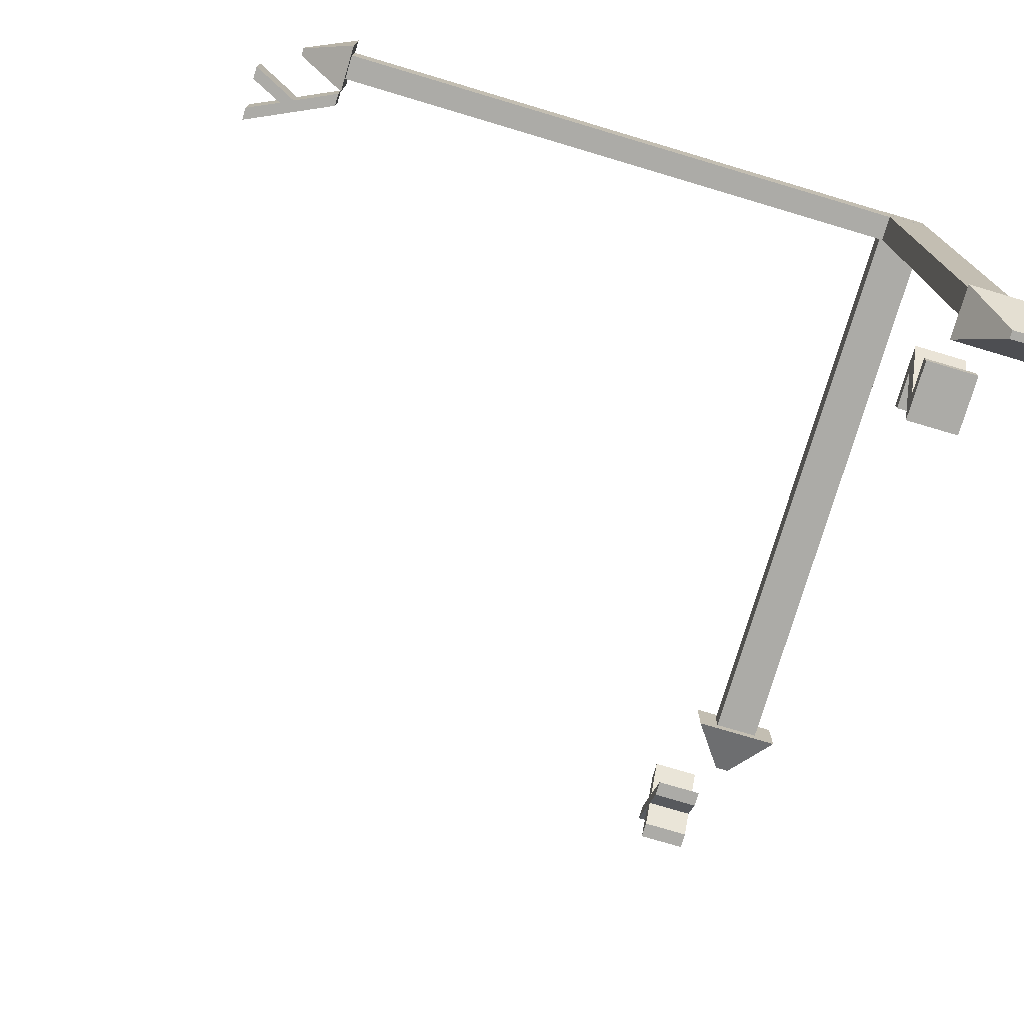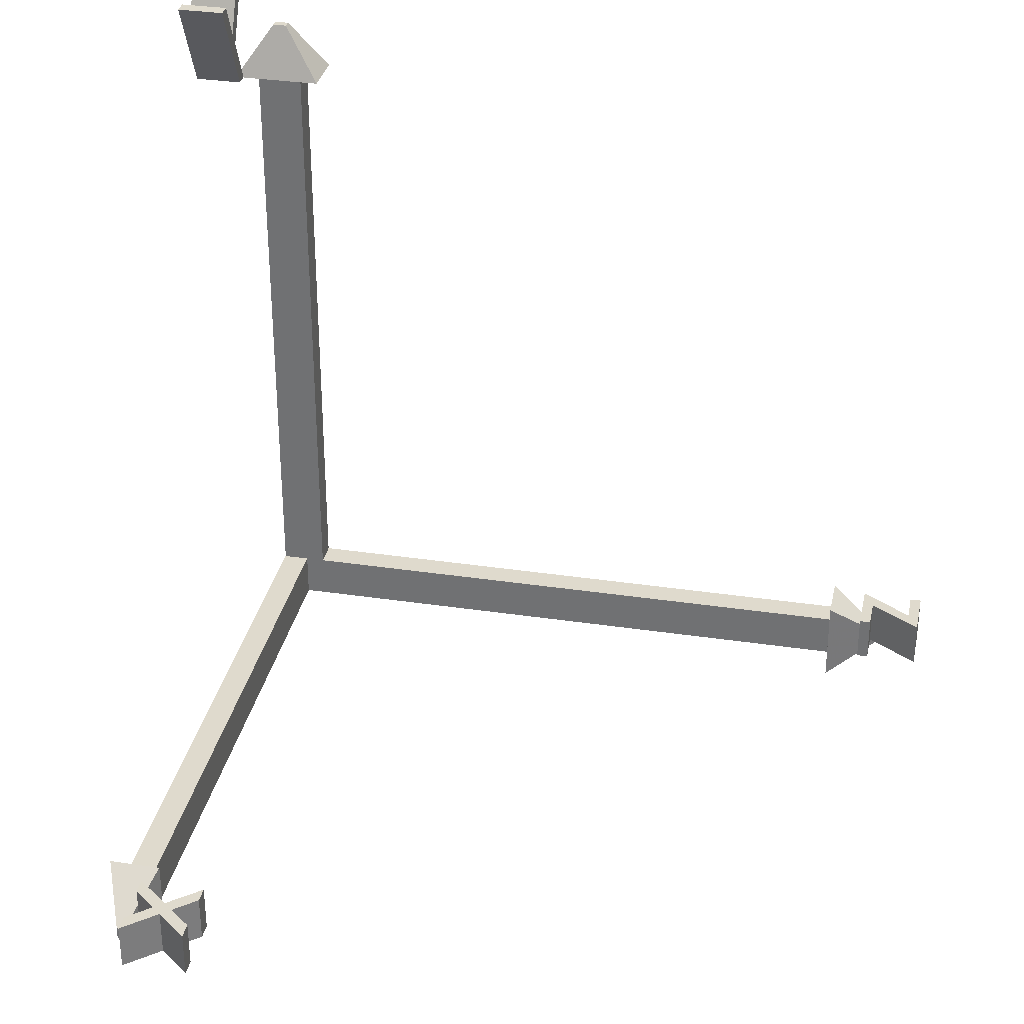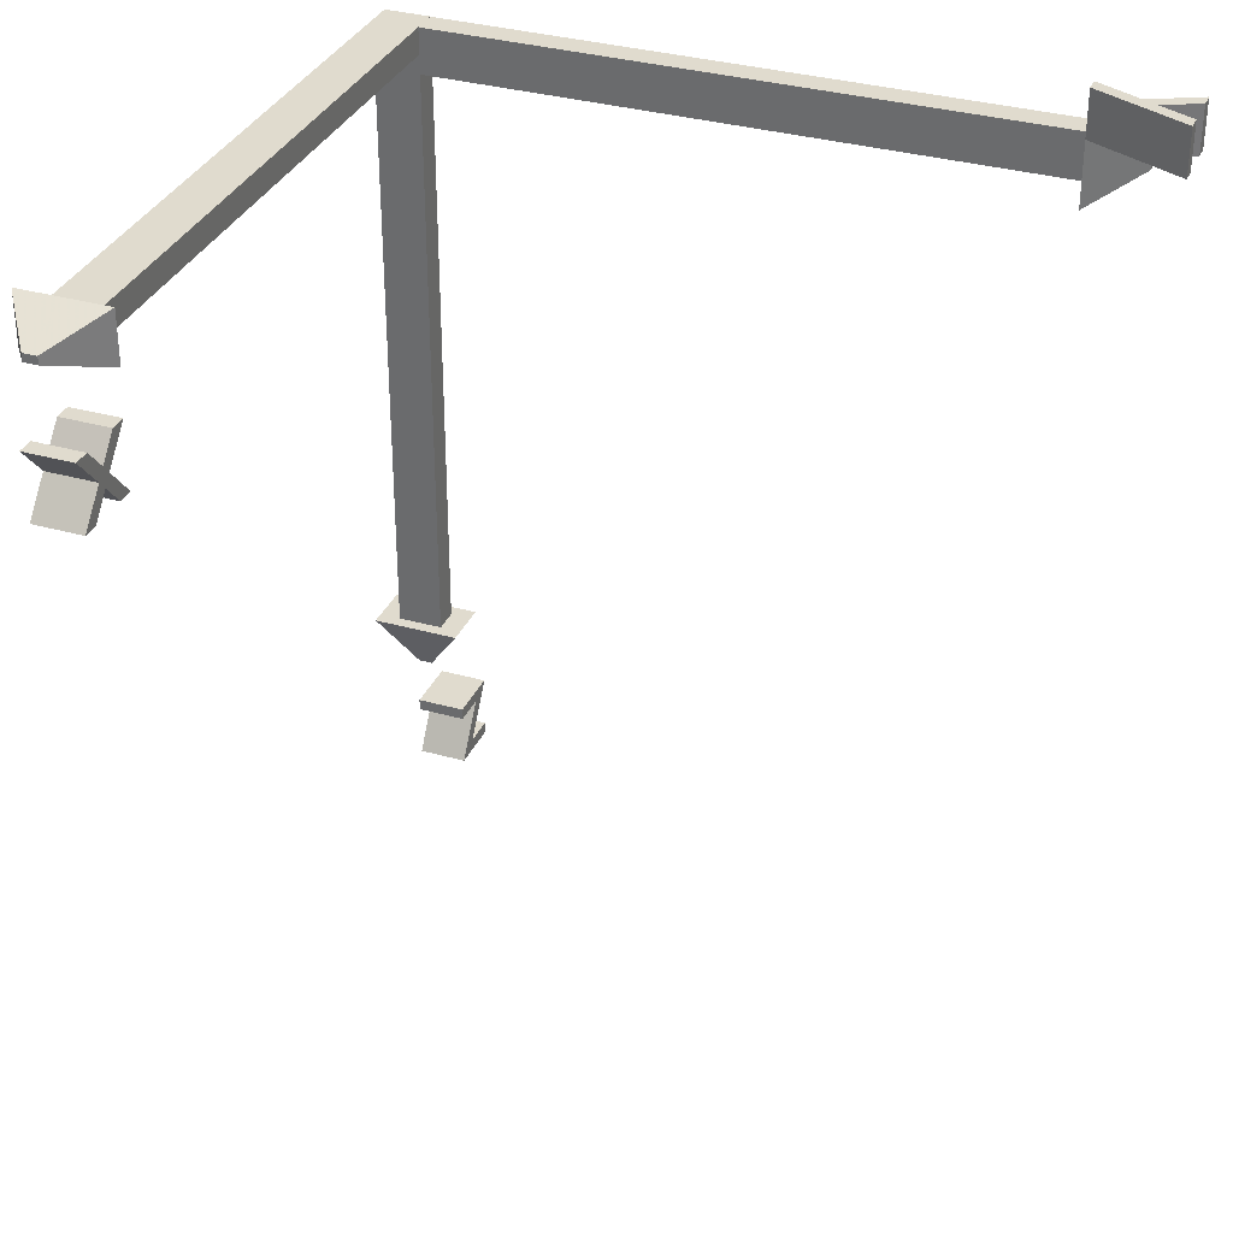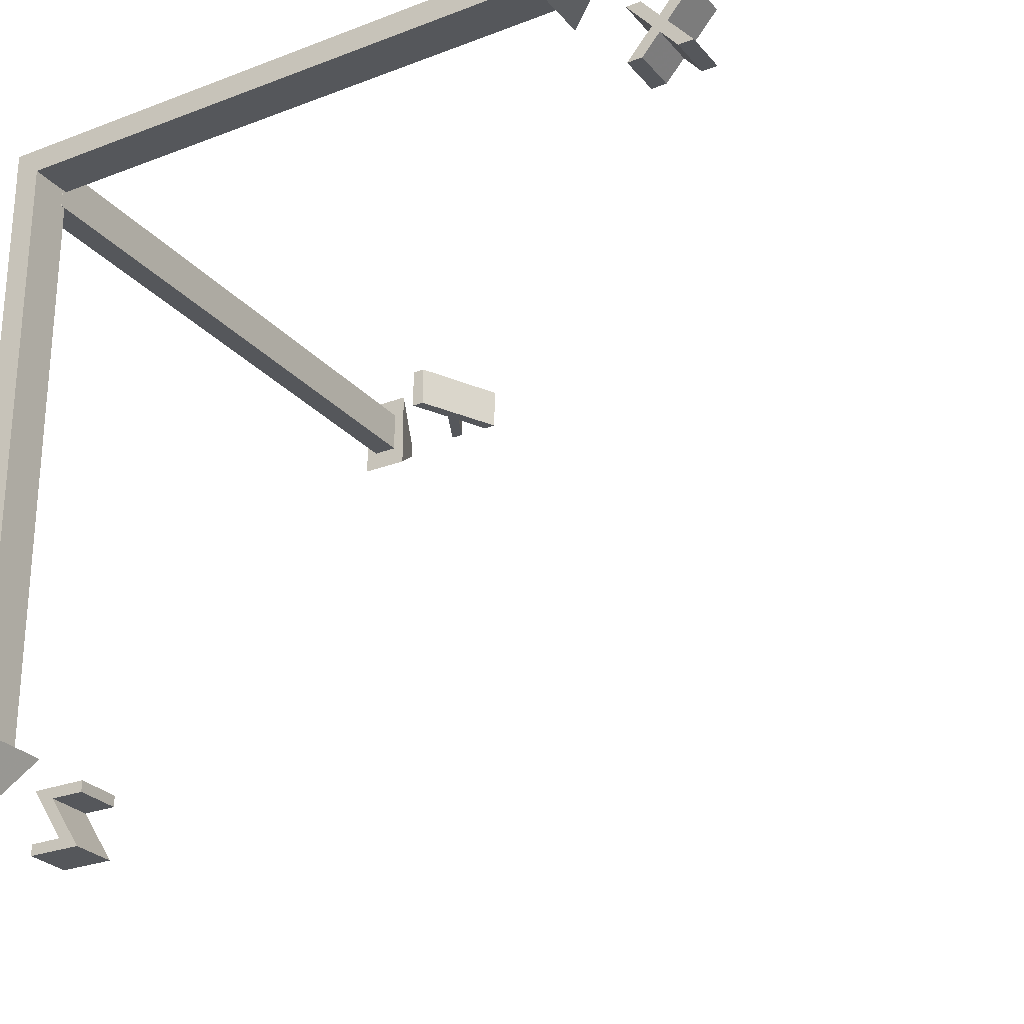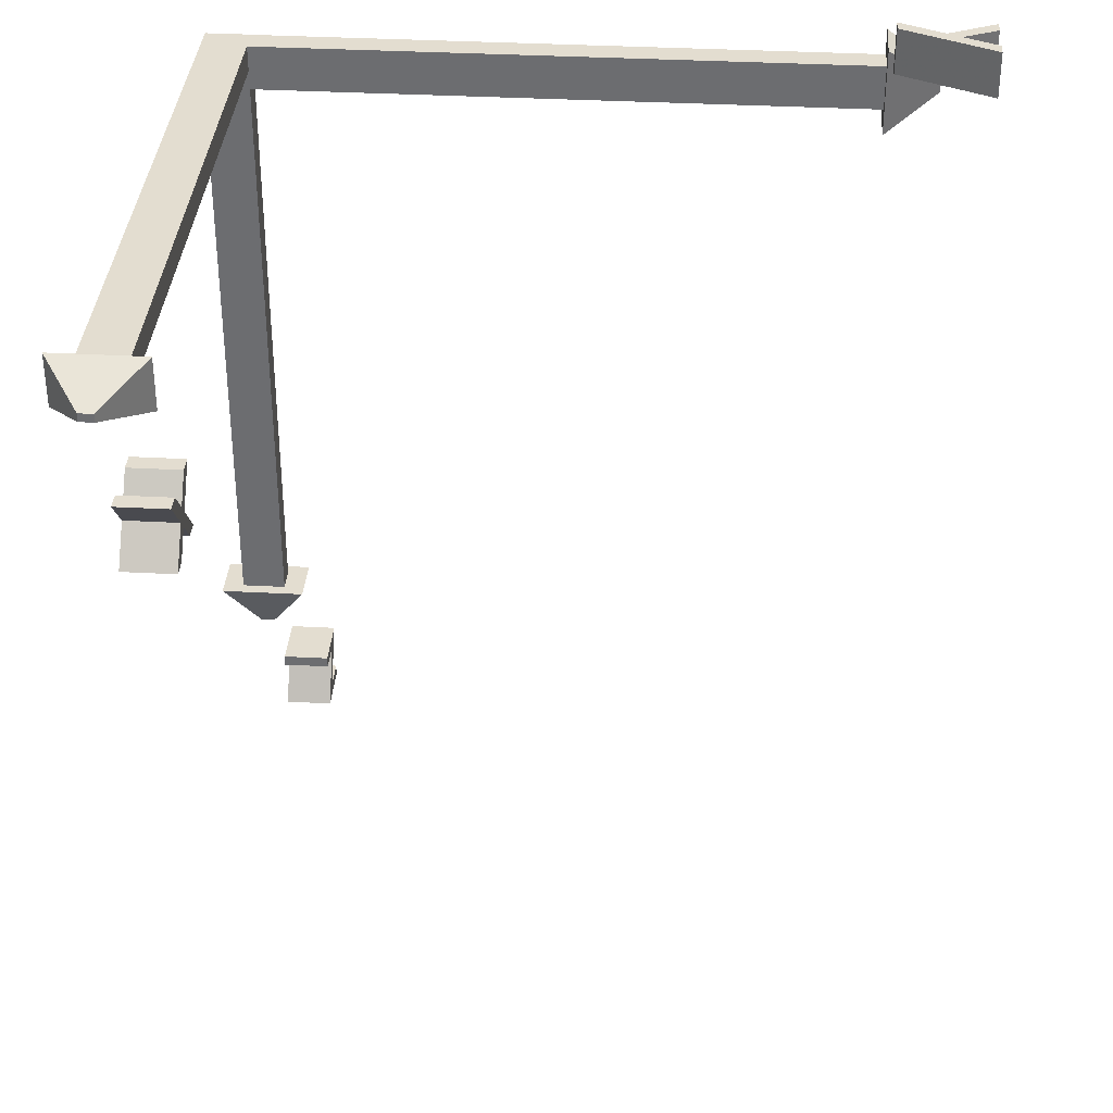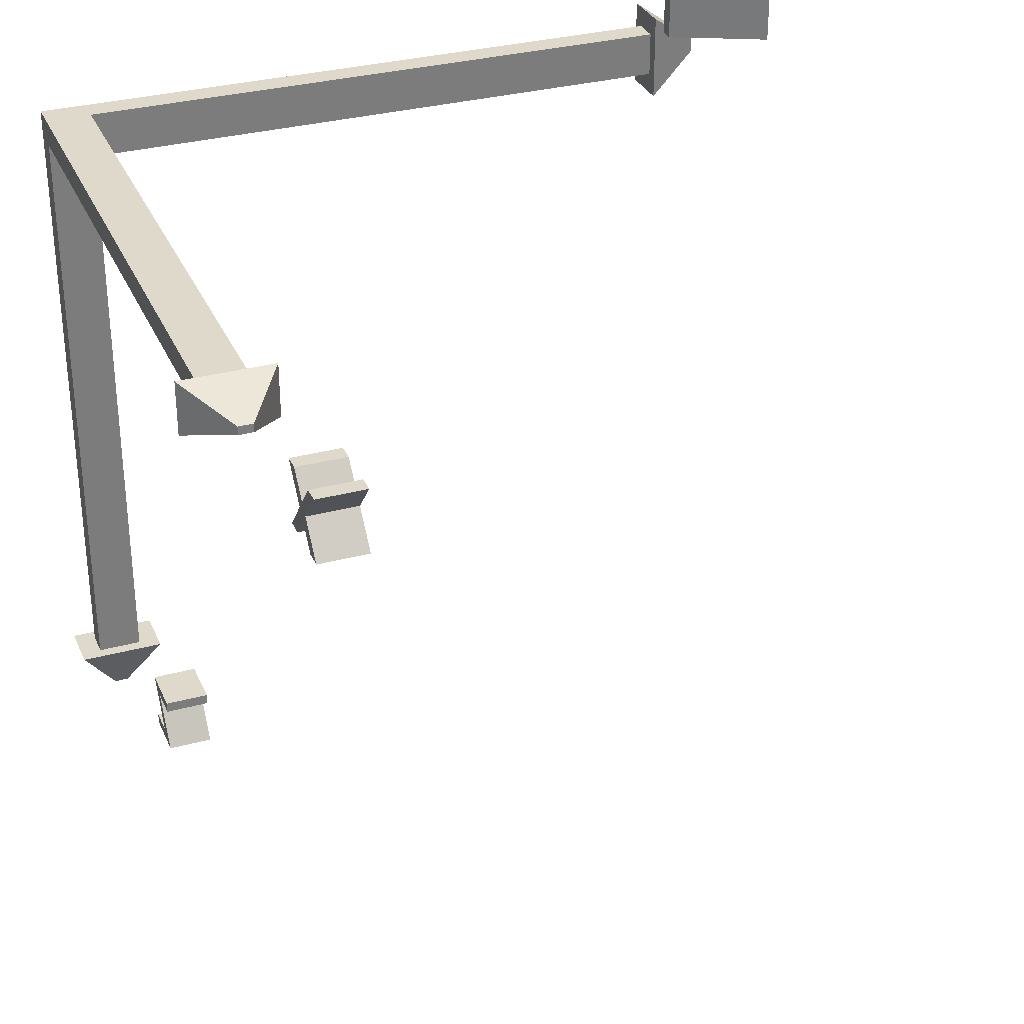
<metadata>
{"format":"obj","ext":"obj","renderer":"f3d","projection":"perspective","resolution":1024,"background":"white","views":[{"elev":-76.2,"azim":-106.6,"up":"+Z"},{"elev":32.9,"azim":101.7,"up":"+Y"},{"elev":33.4,"azim":111.3,"up":"+Z"},{"elev":-26.6,"azim":31.1,"up":"+Z"},{"elev":35.5,"azim":94.1,"up":"+Z"},{"elev":31.8,"azim":69.1,"up":"+Z"}]}
</metadata>
<code>
o X-axis
v -0.002909 0.001645 -0.003098
v 0.128 0.001645 -0.003098
v -0.002909 0.001645 0.002459
v 0.128 0.001645 0.002459
v -0.002909 0.006374 -0.003098
v 0.128 0.006374 -0.003098
v -0.002909 0.006374 0.002459
v 0.128 0.006374 0.002459
v -0.002909 0.01124 -0.003098
v 0.128 0.01124 -0.003098
v -0.002909 0.01124 0.002459
v 0.128 0.01124 0.002459
v 0.128 -0.002846 -0.005711
v 0.128 -0.002846 0.005073
v 0.128 0.006331 -0.005711
v 0.128 0.006331 0.005073
v 0.128 0.01578 -0.005711
v 0.128 0.01578 0.005073
v 0.1392 0.004963 -0.001167
v 0.1392 0.004963 0.000529
v 0.1392 0.006406 -0.001167
v 0.1392 0.006406 0.000529
v 0.1392 0.007891 -0.001167
v 0.1392 0.007891 0.000529
f 1 2 4 3
f 6 15 13 2
f 1 5 6 2
f 4 14 16 8
f 3 7 5 1
f 4 8 7 3
f 9 11 12 10
f 7 11 9 5
f 8 12 11 7
f 5 9 10 6
f 17 23 21 15
f 14 20 22 16
f 10 17 15 6
f 2 13 14 4
f 8 16 18 12
f 12 18 17 10
f 21 23 24 22
f 19 21 22 20
f 18 24 23 17
f 15 21 19 13
f 13 19 20 14
f 16 22 24 18
o Text
v 0.1554 0.02311 -0.006655
v 0.1521 0.02311 -0.006655
v 0.1479 0.02311 -0.0114
v 0.144 0.02311 -0.006655
v 0.1407 0.02311 -0.006655
v 0.1463 0.02311 -0.01337
v 0.1407 0.02311 -0.01988
v 0.144 0.02311 -0.01988
v 0.1479 0.02311 -0.01534
v 0.1517 0.02311 -0.01988
v 0.155 0.02311 -0.01988
v 0.1496 0.02311 -0.01337
v 0.1554 0.01328 -0.006655
v 0.1521 0.01328 -0.006655
v 0.1479 0.01328 -0.0114
v 0.144 0.01328 -0.006655
v 0.1407 0.01328 -0.006655
v 0.1463 0.01328 -0.01337
v 0.1407 0.01328 -0.01988
v 0.144 0.01328 -0.01988
v 0.1479 0.01328 -0.01534
v 0.1517 0.01328 -0.01988
v 0.155 0.01328 -0.01988
v 0.1496 0.01328 -0.01337
v 0.1554 0.01328 -0.006655
v 0.1554 0.02311 -0.006655
v 0.1521 0.01328 -0.006655
v 0.1521 0.02311 -0.006655
v 0.1479 0.01328 -0.0114
v 0.1479 0.02311 -0.0114
v 0.144 0.01328 -0.006655
v 0.144 0.02311 -0.006655
v 0.1407 0.01328 -0.006655
v 0.1407 0.02311 -0.006655
v 0.1463 0.01328 -0.01337
v 0.1463 0.02311 -0.01337
v 0.1407 0.01328 -0.01988
v 0.1407 0.02311 -0.01988
v 0.144 0.01328 -0.01988
v 0.144 0.02311 -0.01988
v 0.1479 0.01328 -0.01534
v 0.1479 0.02311 -0.01534
v 0.1517 0.01328 -0.01988
v 0.1517 0.02311 -0.01988
v 0.155 0.01328 -0.01988
v 0.155 0.02311 -0.01988
v 0.1496 0.01328 -0.01337
v 0.1496 0.02311 -0.01337
f 30 32 31
f 30 33 32
f 33 35 34
f 33 36 35
f 30 36 33
f 29 36 30
f 29 27 36
f 27 25 36
f 29 28 27
f 26 25 27
f 42 43 44
f 42 44 45
f 45 46 47
f 45 47 48
f 42 45 48
f 41 42 48
f 41 48 39
f 39 48 37
f 41 39 40
f 38 39 37
f 50 52 51 49
f 52 54 53 51
f 54 56 55 53
f 56 58 57 55
f 58 60 59 57
f 60 62 61 59
f 62 64 63 61
f 64 66 65 63
f 66 68 67 65
f 68 70 69 67
f 70 72 71 69
f 72 50 49 71
o Text.001
v 0.01881 0.02311 -0.1442
v 0.01881 0.02311 -0.1418
v 0.007205 0.02311 -0.1418
v 0.01422 0.02311 -0.1527
v 0.007499 0.02311 -0.1527
v 0.007499 0.02311 -0.1551
v 0.01878 0.02311 -0.1551
v 0.01174 0.02311 -0.1442
v 0.01881 0.01328 -0.1442
v 0.01881 0.01328 -0.1418
v 0.007205 0.01328 -0.1418
v 0.01422 0.01328 -0.1527
v 0.007499 0.01328 -0.1527
v 0.007499 0.01328 -0.1551
v 0.01878 0.01328 -0.1551
v 0.01174 0.01328 -0.1442
v 0.01881 0.01328 -0.1442
v 0.01881 0.02311 -0.1442
v 0.01881 0.01328 -0.1418
v 0.01881 0.02311 -0.1418
v 0.007205 0.01328 -0.1418
v 0.007205 0.02311 -0.1418
v 0.01422 0.01328 -0.1527
v 0.01422 0.02311 -0.1527
v 0.007499 0.01328 -0.1527
v 0.007499 0.02311 -0.1527
v 0.007499 0.01328 -0.1551
v 0.007499 0.02311 -0.1551
v 0.01878 0.01328 -0.1551
v 0.01878 0.02311 -0.1551
v 0.01174 0.01328 -0.1442
v 0.01174 0.02311 -0.1442
f 77 79 78
f 77 76 79
f 76 80 79
f 75 80 76
f 75 73 80
f 75 74 73
f 85 86 87
f 85 87 84
f 84 87 88
f 83 84 88
f 83 88 81
f 83 81 82
f 90 92 91 89
f 92 94 93 91
f 94 96 95 93
f 96 98 97 95
f 98 100 99 97
f 100 102 101 99
f 102 104 103 101
f 104 90 89 103
o Z-axis
v -0.002888 0.001657 -0.003075
v -0.002888 0.001657 -0.134
v 0.002669 0.001657 -0.003075
v 0.002669 0.001657 -0.134
v -0.002888 0.006386 -0.003075
v -0.002888 0.006386 -0.134
v 0.002669 0.006386 -0.003075
v 0.002669 0.006386 -0.134
v -0.002888 0.01125 -0.003075
v -0.002888 0.01125 -0.134
v 0.002669 0.01125 -0.003075
v 0.002669 0.01125 -0.134
v -0.005502 -0.002834 -0.134
v 0.005282 -0.002834 -0.134
v -0.005502 0.006342 -0.134
v 0.005282 0.006342 -0.134
v -0.005502 0.01579 -0.134
v 0.005282 0.01579 -0.134
v -0.000958 0.004975 -0.1452
v 0.000738 0.004975 -0.1452
v -0.000958 0.006418 -0.1452
v 0.000738 0.006418 -0.1452
v -0.000958 0.007903 -0.1452
v 0.000738 0.007903 -0.1452
f 105 106 108 107
f 110 119 117 106
f 105 109 110 106
f 108 118 120 112
f 107 111 109 105
f 108 112 111 107
f 113 115 116 114
f 111 115 113 109
f 112 116 115 111
f 109 113 114 110
f 121 127 125 119
f 118 124 126 120
f 114 121 119 110
f 106 117 118 108
f 112 120 122 116
f 116 122 121 114
f 125 127 128 126
f 123 125 126 124
f 122 128 127 121
f 119 125 123 117
f 117 123 124 118
f 120 126 128 122
o Text.002
v 0.007542 0.1422 0.0143
v 0.01205 0.1518 0.0143
v 0.006924 0.1622 0.0143
v 0.009899 0.1622 0.0143
v 0.01346 0.1548 0.0143
v 0.01688 0.1622 0.0143
v 0.01983 0.1622 0.0143
v 0.01046 0.1422 0.0143
v 0.007542 0.1422 0.004482
v 0.01205 0.1518 0.004482
v 0.006924 0.1622 0.004482
v 0.009899 0.1622 0.004482
v 0.01346 0.1548 0.004482
v 0.01688 0.1622 0.004482
v 0.01983 0.1622 0.004482
v 0.01046 0.1422 0.004482
v 0.007542 0.1422 0.004482
v 0.007542 0.1422 0.0143
v 0.01205 0.1518 0.004482
v 0.01205 0.1518 0.0143
v 0.006924 0.1622 0.004482
v 0.006924 0.1622 0.0143
v 0.009899 0.1622 0.004482
v 0.009899 0.1622 0.0143
v 0.01346 0.1548 0.004482
v 0.01346 0.1548 0.0143
v 0.01688 0.1622 0.004482
v 0.01688 0.1622 0.0143
v 0.01983 0.1622 0.004482
v 0.01983 0.1622 0.0143
v 0.01046 0.1422 0.004482
v 0.01046 0.1422 0.0143
f 130 132 131
f 130 133 132
f 133 135 134
f 133 136 135
f 130 136 133
f 129 136 130
f 138 139 140
f 138 140 141
f 141 142 143
f 141 143 144
f 138 141 144
f 137 138 144
f 146 148 147 145
f 148 150 149 147
f 150 152 151 149
f 152 154 153 151
f 154 156 155 153
f 156 158 157 155
f 158 160 159 157
f 160 146 145 159
o Y-axis
v -0.002845 0.01024 -0.007146
v -0.002845 0.1411 -0.007146
v 0.002712 0.01024 -0.007146
v 0.002712 0.1411 -0.007146
v -0.002845 0.01024 -0.002417
v -0.002845 0.1411 -0.002417
v 0.002712 0.01024 -0.002417
v 0.002712 0.1411 -0.002417
v -0.002845 0.01024 0.002449
v -0.002845 0.1411 0.002449
v 0.002712 0.01024 0.002449
v 0.002712 0.1411 0.002449
v -0.005458 0.1411 -0.01164
v 0.005325 0.1411 -0.01164
v -0.005458 0.1411 -0.002461
v 0.005325 0.1411 -0.002461
v -0.005458 0.1411 0.006984
v 0.005325 0.1411 0.006984
v -0.000914 0.1523 -0.003829
v 0.000781 0.1523 -0.003829
v -0.000914 0.1523 -0.002386
v 0.000781 0.1523 -0.002386
v -0.000914 0.1523 -0.0009
v 0.000781 0.1523 -0.0009
f 161 162 164 163
f 166 175 173 162
f 161 165 166 162
f 164 174 176 168
f 163 167 165 161
f 164 168 167 163
f 169 171 172 170
f 167 171 169 165
f 168 172 171 167
f 165 169 170 166
f 177 183 181 175
f 174 180 182 176
f 170 177 175 166
f 162 173 174 164
f 168 176 178 172
f 172 178 177 170
f 181 183 184 182
f 179 181 182 180
f 178 184 183 177
f 175 181 179 173
f 173 179 180 174
f 176 182 184 178

</code>
